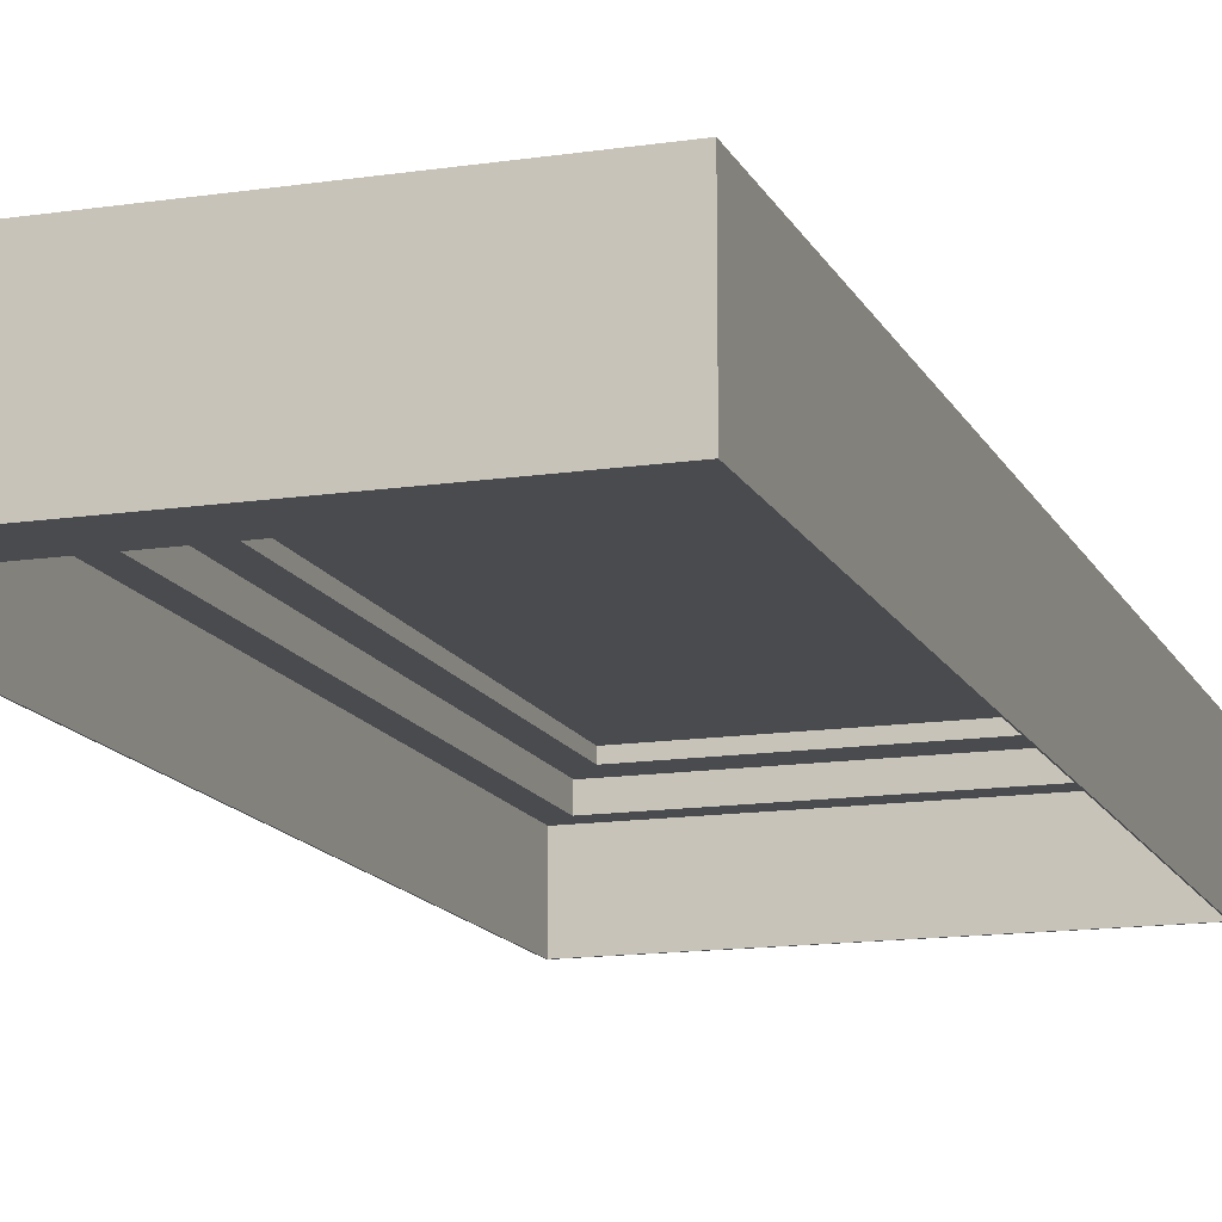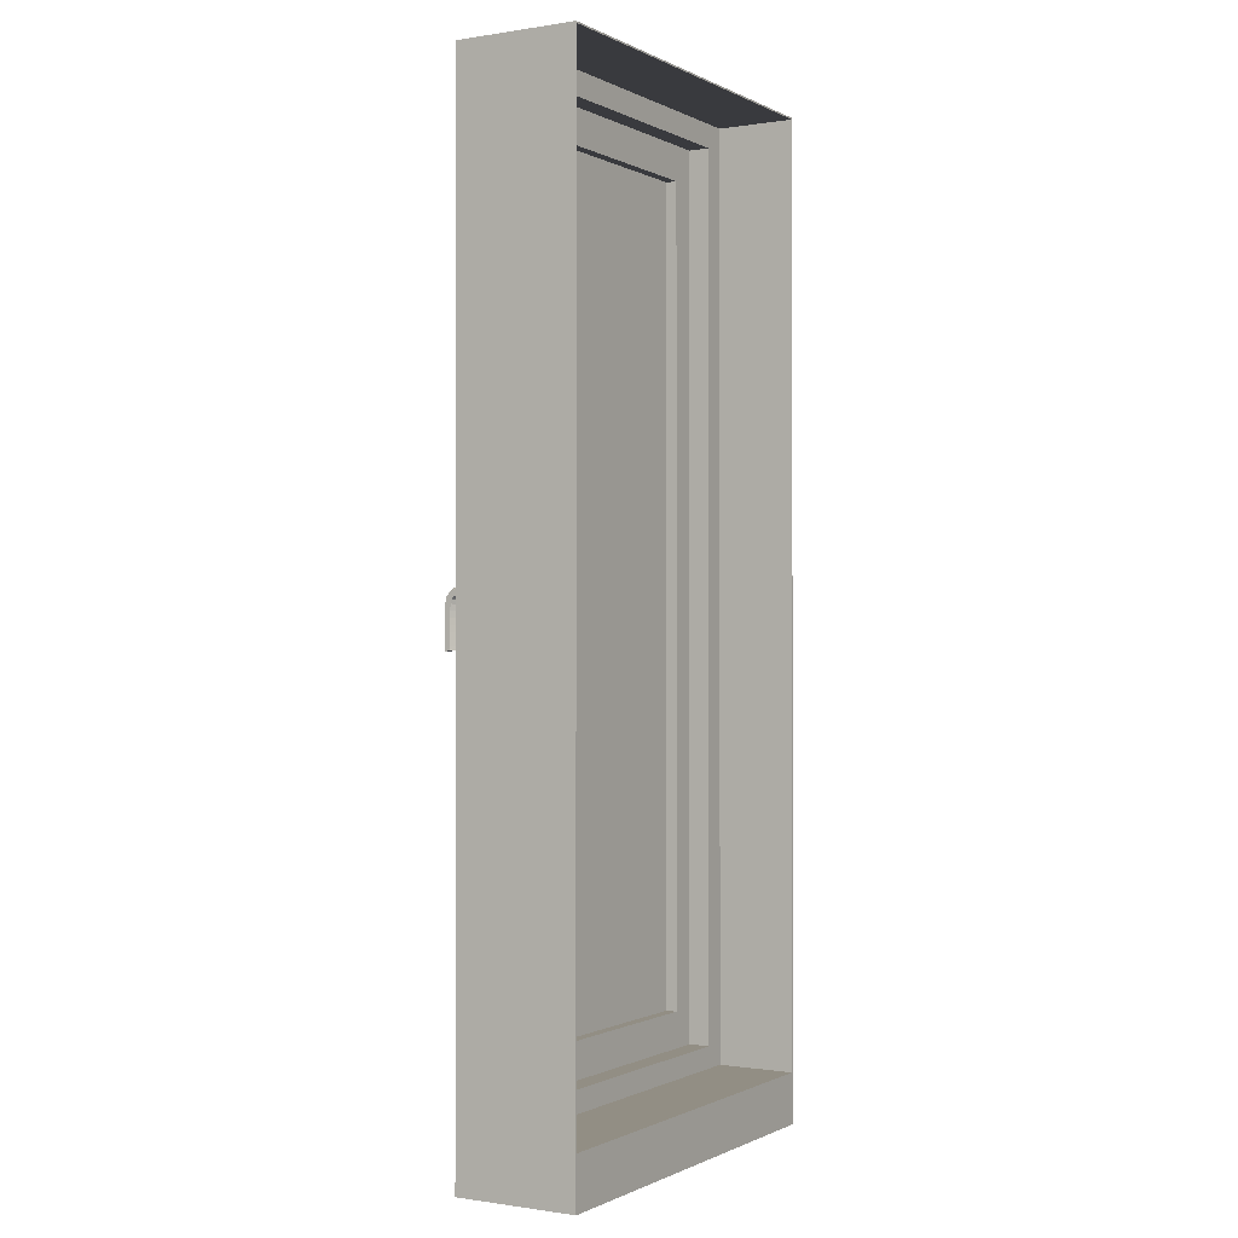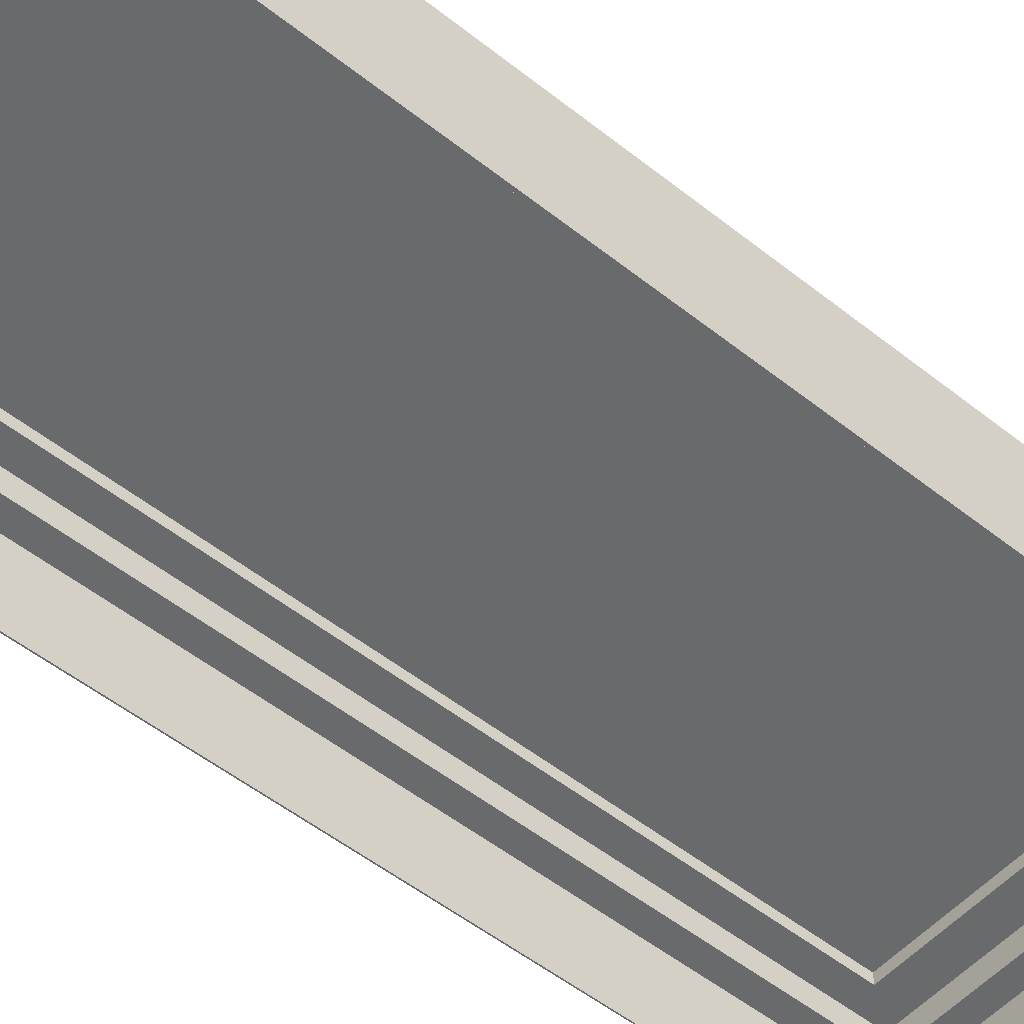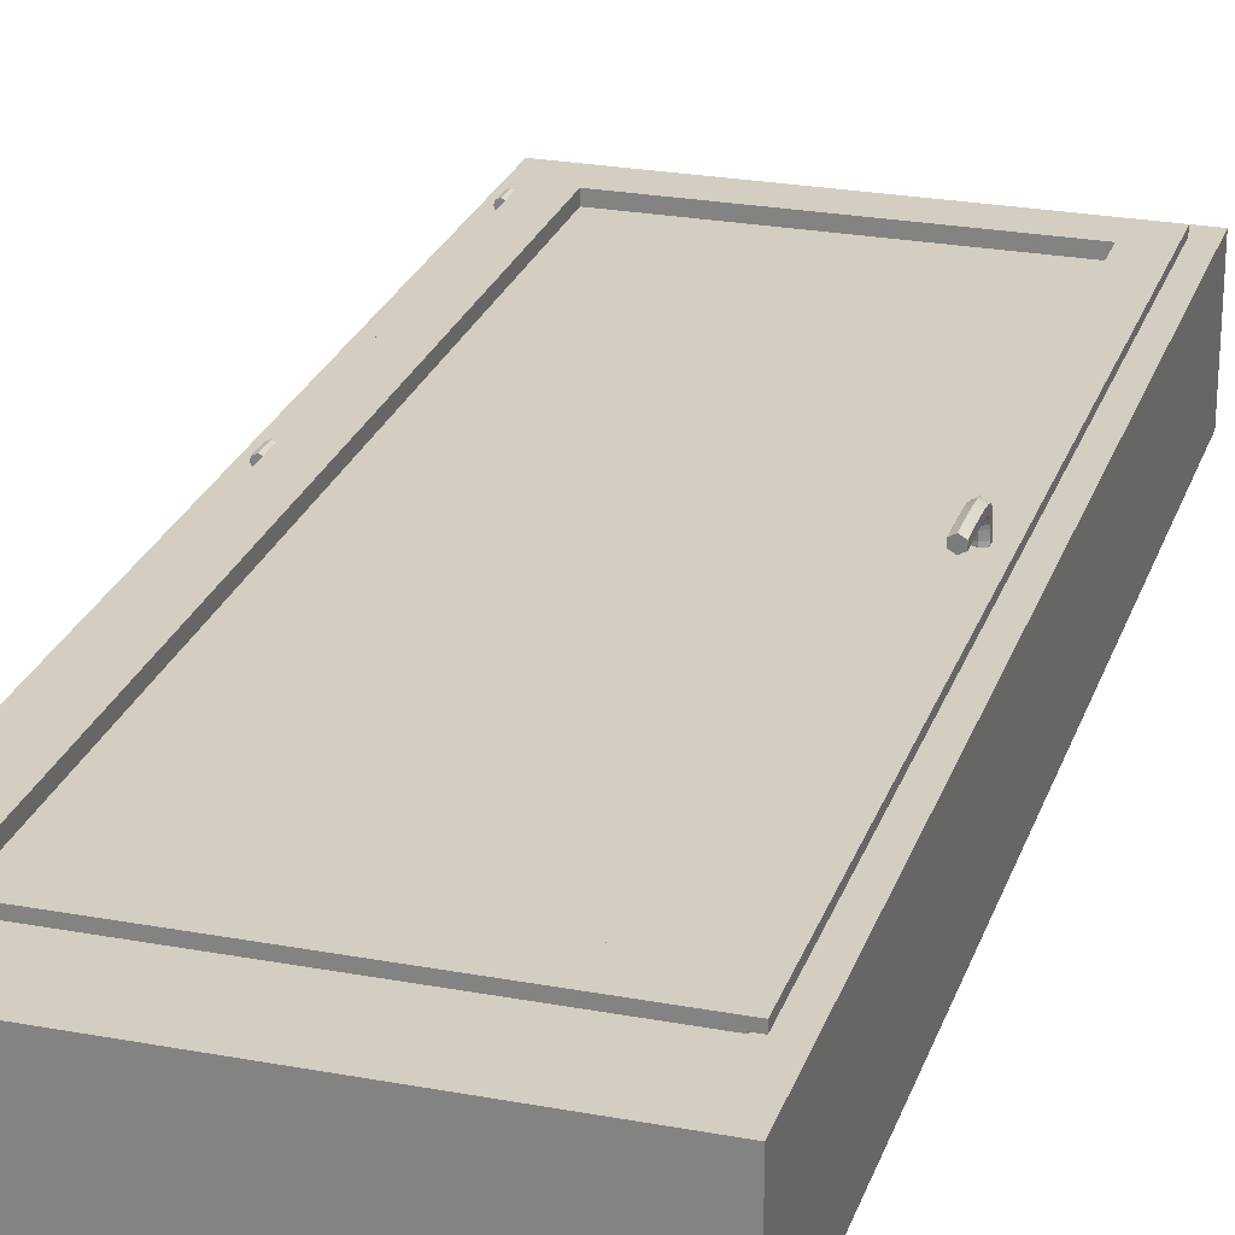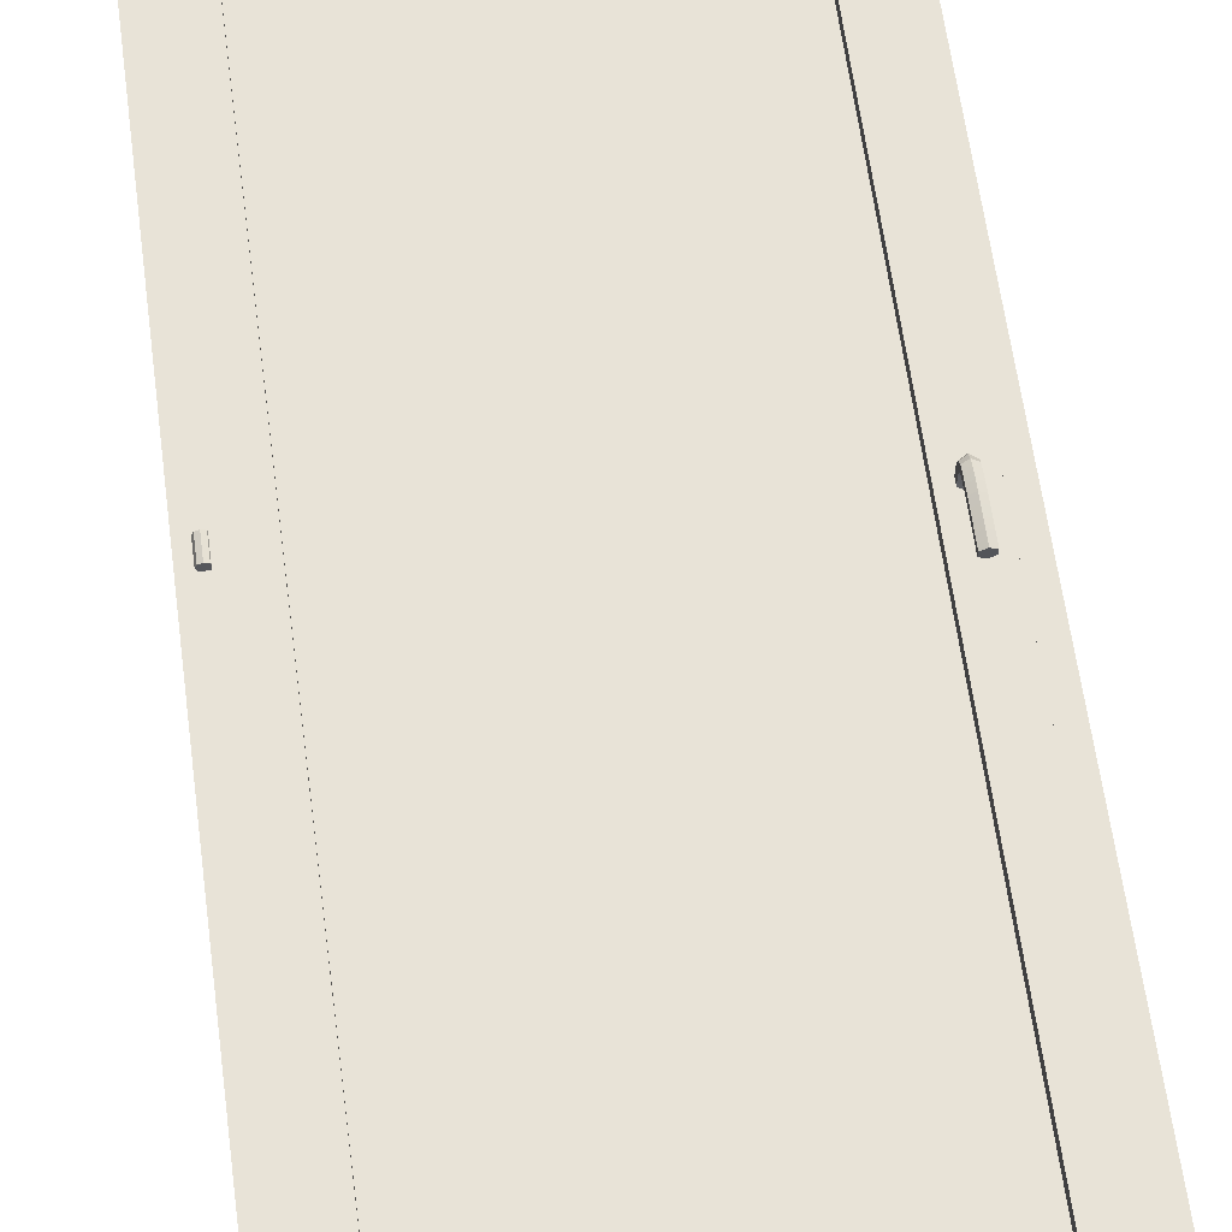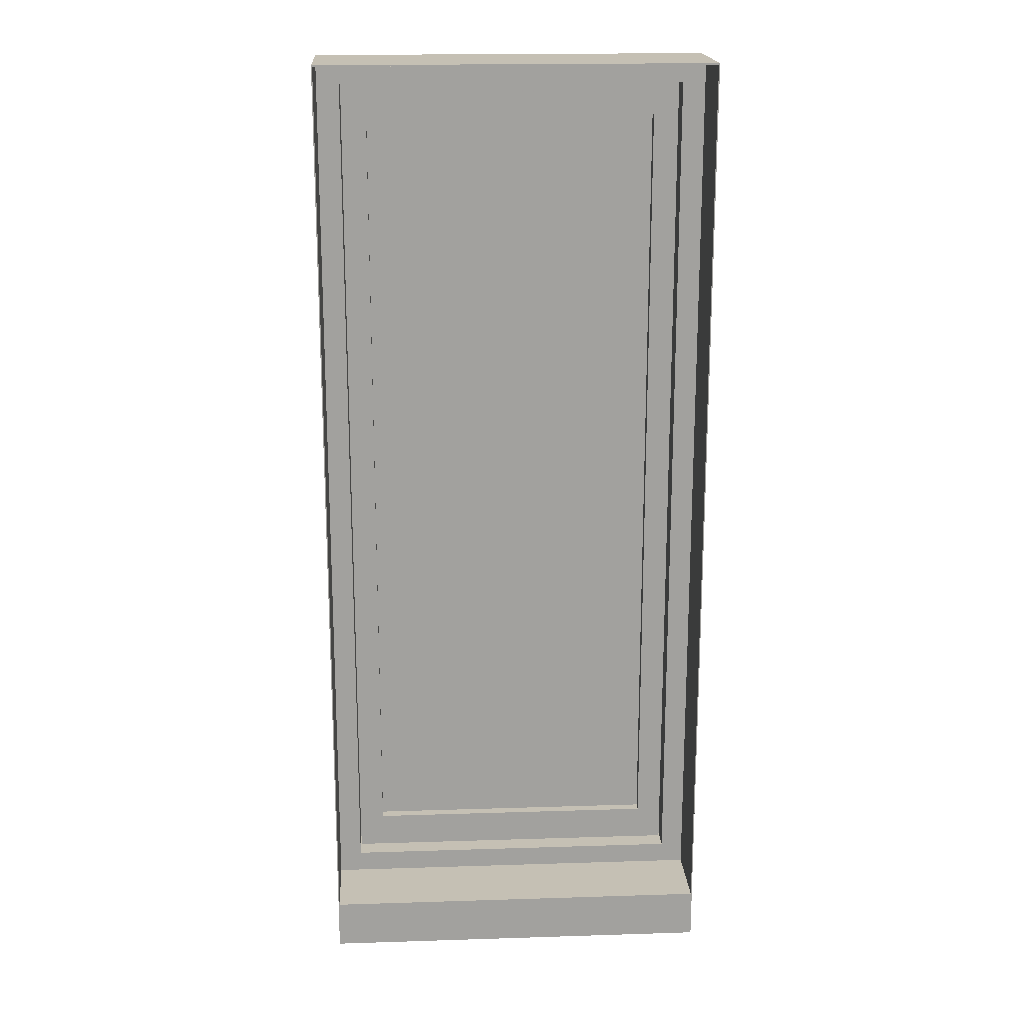
<metadata>
{"format":"obj","ext":"obj","renderer":"f3d","projection":"perspective","resolution":1024,"background":"white","views":[{"elev":-14.1,"azim":18.3,"up":"+Z"},{"elev":-0.5,"azim":120.4,"up":"+Y"},{"elev":-52.9,"azim":49.6,"up":"+Z"},{"elev":25.2,"azim":16.7,"up":"+Z"},{"elev":61.5,"azim":-7.6,"up":"+Z"},{"elev":18.4,"azim":176.5,"up":"+Y"}]}
</metadata>
<code>
g sweethome3d_hinge_1_1
v -0.416 2.014 -0.00457
v -0.4131 2.014 0.0025
v -0.4231 2.014 0.0025
v -0.4231 2.014 -0.0075
v -0.4301 2.014 -0.00457
v -0.4331 2.014 0.0025
v -0.4301 2.014 0.00957
v -0.4231 2.014 0.0125
v -0.416 2.014 0.00957
v -0.4231 2.054 0.0025
v -0.4131 2.054 0.0025
v -0.416 2.054 -0.00457
v -0.4231 2.054 -0.0075
v -0.4301 2.054 -0.00457
v -0.4331 2.054 0.0025
v -0.4301 2.054 0.00957
v -0.4231 2.054 0.0125
v -0.416 2.054 0.00957
f 1 2 3
f 4 1 3
f 5 4 3
f 6 5 3
f 7 6 3
f 8 7 3
f 9 8 3
f 2 9 3
f 10 11 12
f 10 12 13
f 10 13 14
f 10 14 15
f 10 15 16
f 10 16 17
f 10 17 18
f 10 18 11
f 7 16 15 6
f 1 12 11 2
f 2 11 18 9
f 9 18 17 8
f 6 15 14 5
f 8 17 16 7
f 5 14 13 4
f 4 13 12 1
g sweethome3d_opening_on_hinge_1
v -0.415 0.164 0.0125
v -0.398 0.164 -0.0475
v 0.398 0.164 -0.0475
v 0.415 0.164 0.0125
v -0.34 0.249 -0.0475
v 0.34 0.249 -0.0475
v -0.398 2.164 -0.0475
v -0.415 2.164 0.0125
v 0.415 2.164 0.0125
v 0.398 2.164 -0.0475
v -0.34 0.249 0.0125
v 0.34 0.249 0.0125
v 0.34 2.079 -0.0475
v 0.34 2.079 0.0125
v -0.34 2.079 0.0125
v -0.34 2.079 -0.0475
v 0.415 0.164 -0.00275
v 0.398 0.164 -0.00275
v 0.398 2.164 -0.00275
v 0.415 2.164 -0.00275
v -0.398 0.164 -0.00275
v -0.415 0.164 -0.00275
v -0.415 2.164 -0.00275
v -0.398 2.164 -0.00275
f 19 40 39 20 21 36 35 22
f 21 20 23 24
f 25 42 41 26 27 38 37 28
f 24 23 29 30
f 25 20 39 42
f 31 32 33 34
f 23 34 33 29
f 31 24 30 32
f 35 38 27 22
f 33 26 19 29
f 34 23 20 25
f 33 32 27 26
f 24 31 28 21
f 32 30 22 27
f 34 25 28 31
f 19 22 30 29
f 37 38 35 36
f 28 37 36 21
f 42 39 40 41
f 41 40 19 26
g frame
v -0.455 0.005 -0.005
v -0.455 0.005 -0.275
v 0.455 0.005 -0.275
v 0.455 0.005 -0.005
v -0.4 2.158 -0.005
v -0.4 2.158 -0.096
v 0.4 2.158 -0.096
v 0.4 2.158 -0.005
v -0.455 2.215 -0.005
v -0.455 2.215 -0.275
v -0.4 0.168 -0.005
v -0.4 0.168 -0.096
v 0.4525 0.1185 -0.275
v 0.4525 0.1185 -0.096
v 0.4525 2.212 -0.096
v 0.4525 2.212 -0.275
v 0.4 0.168 -0.096
v 0.4 0.168 -0.005
v 0.455 2.215 -0.005
v 0.455 2.215 -0.275
v -0.4525 2.212 -0.096
v -0.4525 2.212 -0.275
v -0.4525 0.1185 -0.275
v -0.4525 0.1185 -0.096
f 43 44 45 46
f 47 48 49 50
f 51 52 44 43
f 48 47 53 54
f 55 56 57 58
f 50 49 59 60
f 61 46 45 62
f 57 63 64 58
f 52 51 61 62
f 65 64 63 66
f 44 52 64 65
f 47 50 61 51
f 66 56 55 65
f 65 55 45 44
f 54 53 60 59
f 49 57 56 59
f 66 63 48 54
f 63 57 49 48
f 53 43 46 60
f 66 54 59 56
f 60 46 61 50
f 45 55 58 62
f 52 62 58 64
f 53 47 51 43
g sweethome3d_window_pane_on_hinge_1
v -0.345 0.244 -0.0125
v -0.345 0.244 -0.0225
v 0.345 0.244 -0.0225
v 0.345 0.244 -0.0125
v -0.345 2.084 -0.0225
v 0.345 2.084 -0.0225
v -0.345 2.084 -0.0125
v 0.345 2.084 -0.0125
f 67 68 69 70
f 71 72 69 68
f 71 73 74 72
f 73 67 70 74
f 71 68 67 73
f 74 70 69 72
g sweethome3d_hinge_1_2
v -0.4159 1.168 -0.00457
v -0.413 1.168 0.0025
v -0.423 1.168 0.0025
v -0.423 1.168 -0.0075
v -0.4301 1.168 -0.00457
v -0.433 1.168 0.0025
v -0.4301 1.168 0.00957
v -0.423 1.168 0.0125
v -0.4159 1.168 0.00957
v -0.423 1.208 0.0025
v -0.413 1.208 0.0025
v -0.4159 1.208 -0.00457
v -0.423 1.208 -0.0075
v -0.4301 1.208 -0.00457
v -0.433 1.208 0.0025
v -0.4301 1.208 0.00957
v -0.423 1.208 0.0125
v -0.4159 1.208 0.00957
f 75 76 77
f 78 75 77
f 79 78 77
f 80 79 77
f 81 80 77
f 82 81 77
f 83 82 77
f 76 83 77
f 84 85 86
f 84 86 87
f 84 87 88
f 84 88 89
f 84 89 90
f 84 90 91
f 84 91 92
f 84 92 85
f 81 90 89 80
f 79 88 87 78
f 78 87 86 75
f 83 92 91 82
f 80 89 88 79
f 82 91 90 81
f 75 86 85 76
f 76 85 92 83
g sweethome3d_hinge_1_3
v -0.4159 0.322 -0.00457
v -0.413 0.322 0.0025
v -0.423 0.322 0.0025
v -0.423 0.322 -0.0075
v -0.4301 0.322 -0.00457
v -0.433 0.322 0.0025
v -0.4301 0.322 0.00957
v -0.423 0.322 0.0125
v -0.4159 0.322 0.00957
v -0.423 0.362 0.0025
v -0.413 0.362 0.0025
v -0.4159 0.362 -0.00457
v -0.423 0.362 -0.0075
v -0.4301 0.362 -0.00457
v -0.433 0.362 0.0025
v -0.4301 0.362 0.00957
v -0.423 0.362 0.0125
v -0.4159 0.362 0.00957
f 93 94 95
f 96 93 95
f 97 96 95
f 98 97 95
f 99 98 95
f 100 99 95
f 101 100 95
f 94 101 95
f 102 103 104
f 102 104 105
f 102 105 106
f 102 106 107
f 102 107 108
f 102 108 109
f 102 109 110
f 102 110 103
f 99 108 107 98
f 97 106 105 96
f 96 105 104 93
f 101 110 109 100
f 98 107 106 97
f 100 109 108 99
f 93 104 103 94
f 94 103 110 101
g sweethome3d_opening_on_hinge_1_handle
v 0.3865 1.154 0.00923
v 0.3756 1.148 0.01012
v 0.3756 1.16 0.00833
v 0.3865 1.167 0.00744
v 0.3756 1.173 0.00655
v 0.3648 1.167 0.00744
v 0.3648 1.154 0.00923
v 0.3756 1.046 0.04885
v 0.3865 1.046 0.05509
v 0.3756 1.045 0.06133
v 0.3865 1.045 0.06758
v 0.3756 1.045 0.07382
v 0.3648 1.045 0.06758
v 0.3648 1.046 0.05509
v 0.3756 1.149 0.01949
v 0.3865 1.155 0.0192
v 0.3865 1.168 0.01862
v 0.3756 1.174 0.01834
v 0.3648 1.168 0.01862
v 0.3648 1.155 0.0192
v 0.3756 1.149 0.03196
v 0.3865 1.155 0.03227
v 0.3865 1.168 0.03289
v 0.3756 1.174 0.03321
v 0.3648 1.168 0.03289
v 0.3648 1.155 0.03227
v 0.3756 1.148 0.03711
v 0.3865 1.154 0.03832
v 0.3865 1.167 0.04074
v 0.3756 1.173 0.04195
v 0.3648 1.167 0.04074
v 0.3648 1.154 0.03832
v 0.3756 1.147 0.0416
v 0.3865 1.153 0.04388
v 0.3865 1.165 0.04843
v 0.3756 1.17 0.05071
v 0.3648 1.165 0.04843
v 0.3648 1.153 0.04388
v 0.3756 1.145 0.04462
v 0.3865 1.15 0.04848
v 0.3865 1.16 0.05619
v 0.3756 1.165 0.06005
v 0.3648 1.16 0.05619
v 0.3648 1.15 0.04848
v 0.3756 1.144 0.04598
v 0.3865 1.147 0.05166
v 0.3865 1.152 0.06301
v 0.3756 1.155 0.06869
v 0.3648 1.152 0.06301
v 0.3648 1.147 0.05166
v 0.3756 1.137 0.04771
v 0.3865 1.138 0.05388
v 0.3865 1.14 0.06622
v 0.3756 1.141 0.07239
v 0.3648 1.14 0.06622
v 0.3648 1.138 0.05388
v 0.3756 1.125 0.04901
v 0.3865 1.125 0.05525
v 0.3865 1.126 0.06771
v 0.3756 1.126 0.07394
v 0.3648 1.126 0.06771
v 0.3648 1.125 0.05525
v 0.3756 1.111 0.04971
v 0.3865 1.111 0.05596
v 0.3865 1.112 0.06846
v 0.3756 1.112 0.0747
v 0.3648 1.112 0.06846
v 0.3648 1.111 0.05596
v 0.3756 1.097 0.0499
v 0.3865 1.097 0.05615
v 0.3865 1.097 0.06865
v 0.3756 1.097 0.0749
v 0.3648 1.097 0.06865
v 0.3648 1.097 0.05615
v 0.3756 1.082 0.0499
v 0.3865 1.082 0.05615
v 0.3865 1.082 0.06865
v 0.3756 1.082 0.0749
v 0.3648 1.082 0.06865
v 0.3648 1.082 0.05615
v 0.3756 1.068 0.04968
v 0.3865 1.068 0.05593
v 0.3865 1.068 0.06843
v 0.3756 1.067 0.07468
v 0.3648 1.068 0.06843
v 0.3648 1.068 0.05593
v 0.3756 1.055 0.04925
v 0.3865 1.055 0.0555
v 0.3865 1.054 0.06799
v 0.3756 1.054 0.07423
v 0.3648 1.054 0.06799
v 0.3648 1.055 0.0555
f 111 112 113
f 114 111 113
f 115 114 113
f 116 115 113
f 117 116 113
f 112 117 113
f 118 119 120
f 119 121 120
f 121 122 120
f 122 123 120
f 123 124 120
f 124 118 120
f 112 111 125
f 111 126 125
f 111 114 126
f 114 127 126
f 114 115 127
f 115 128 127
f 115 116 128
f 116 129 128
f 116 117 129
f 117 130 129
f 117 112 130
f 112 125 130
f 125 126 131
f 126 132 131
f 126 127 132
f 127 133 132
f 127 128 133
f 128 134 133
f 128 129 134
f 129 135 134
f 129 130 135
f 130 136 135
f 130 125 136
f 125 131 136
f 131 132 137
f 132 138 137
f 132 133 138
f 133 139 138
f 133 134 139
f 134 140 139
f 134 135 140
f 135 141 140
f 135 136 141
f 136 142 141
f 136 131 142
f 131 137 142
f 137 138 143
f 138 144 143
f 138 139 144
f 139 145 144
f 139 140 145
f 140 146 145
f 140 141 146
f 141 147 146
f 141 142 147
f 142 148 147
f 142 137 148
f 137 143 148
f 143 144 149
f 144 150 149
f 144 145 150
f 145 151 150
f 145 146 151
f 146 152 151
f 146 147 152
f 147 153 152
f 147 148 153
f 148 154 153
f 148 143 154
f 143 149 154
f 149 150 155
f 150 156 155
f 150 151 156
f 151 157 156
f 151 152 157
f 152 158 157
f 152 153 158
f 153 159 158
f 153 154 159
f 154 160 159
f 154 149 160
f 149 155 160
f 155 156 161
f 156 162 161
f 156 157 162
f 157 163 162
f 157 158 163
f 158 164 163
f 158 159 164
f 159 165 164
f 159 160 165
f 160 166 165
f 160 155 166
f 155 161 166
f 161 162 167
f 162 168 167
f 162 163 168
f 163 169 168
f 163 164 169
f 164 170 169
f 164 165 170
f 165 171 170
f 165 166 171
f 166 172 171
f 166 161 172
f 161 167 172
f 167 168 173
f 168 174 173
f 168 169 174
f 169 175 174
f 169 170 175
f 170 176 175
f 170 171 176
f 171 177 176
f 171 172 177
f 172 178 177
f 172 167 178
f 167 173 178
f 173 174 179
f 174 180 179
f 174 175 180
f 175 181 180
f 175 176 181
f 176 182 181
f 176 177 182
f 177 183 182
f 177 178 183
f 178 184 183
f 178 173 184
f 173 179 184
f 179 180 185
f 180 186 185
f 180 181 186
f 181 187 186
f 181 182 187
f 182 188 187
f 182 183 188
f 183 189 188
f 183 184 189
f 184 190 189
f 184 179 190
f 179 185 190
f 185 186 191
f 186 192 191
f 186 187 192
f 187 193 192
f 187 188 193
f 188 194 193
f 188 189 194
f 189 195 194
f 189 190 195
f 190 196 195
f 190 185 196
f 185 191 196
f 191 192 197
f 192 198 197
f 192 193 198
f 193 199 198
f 193 194 199
f 194 200 199
f 194 195 200
f 195 201 200
f 195 196 201
f 196 202 201
f 196 191 202
f 191 197 202
f 197 198 118
f 198 119 118
f 198 199 119
f 199 121 119
f 199 200 121
f 200 122 121
f 200 201 122
f 201 123 122
f 201 202 123
f 202 124 123
f 202 197 124
f 197 118 124

</code>
